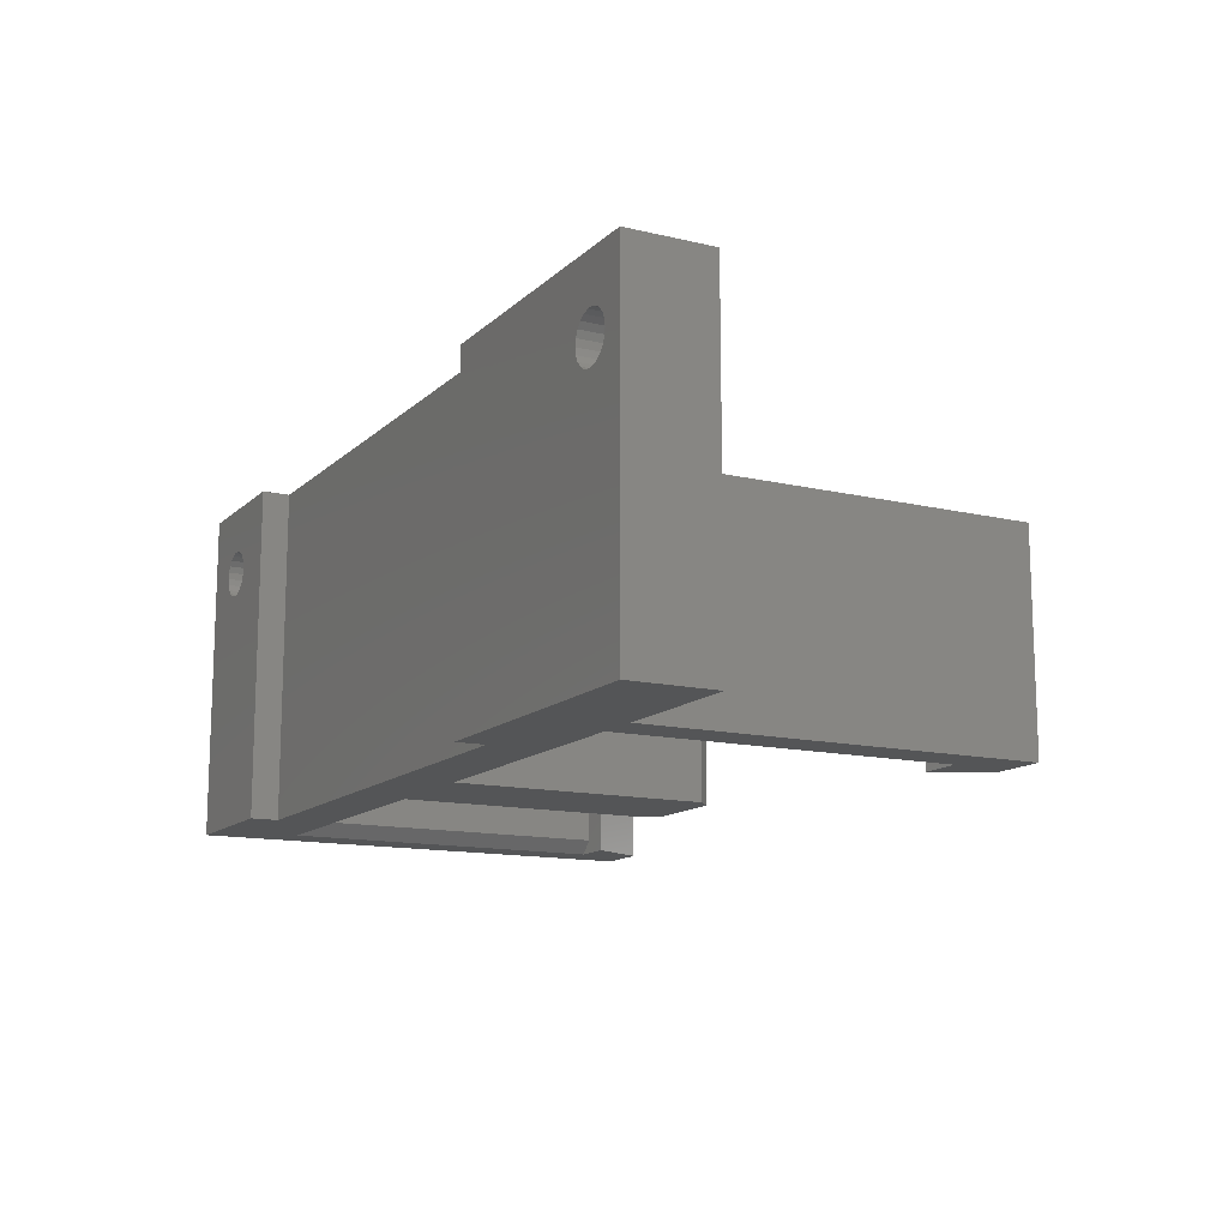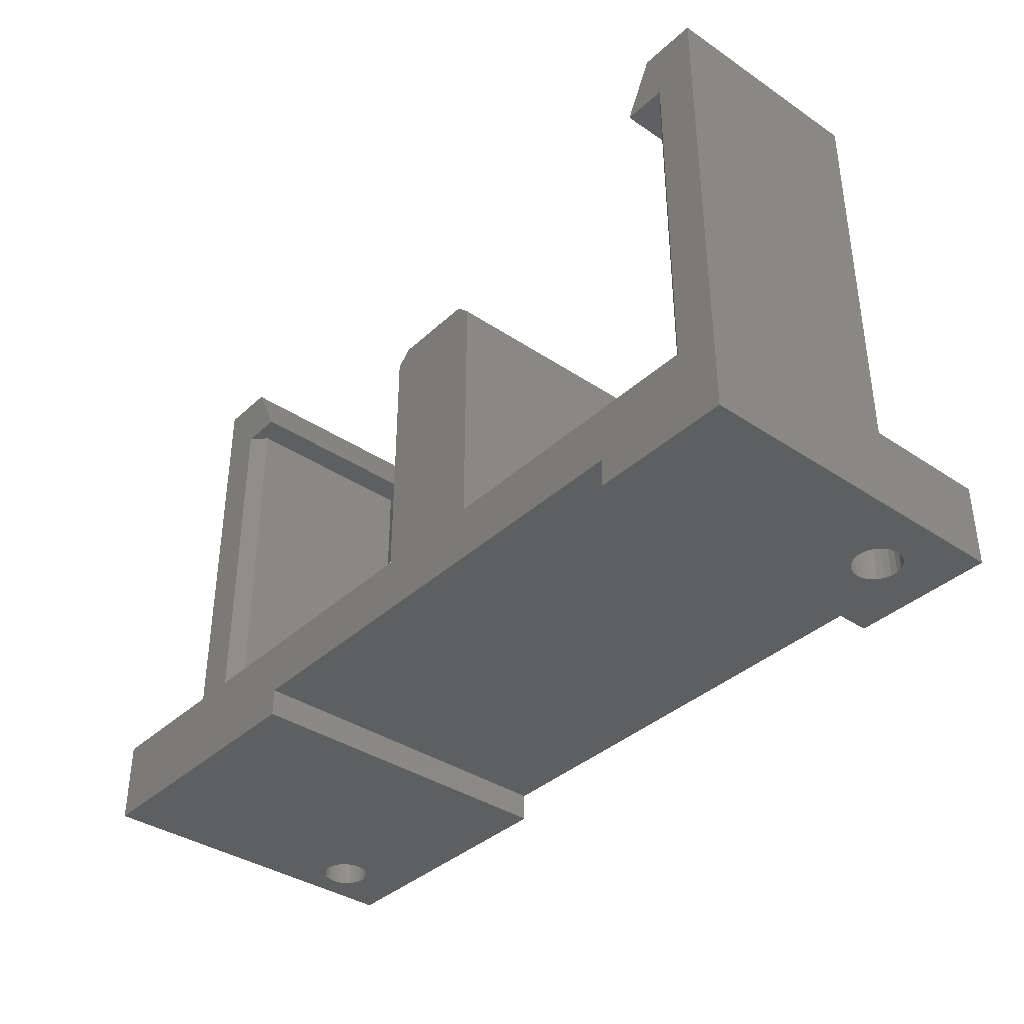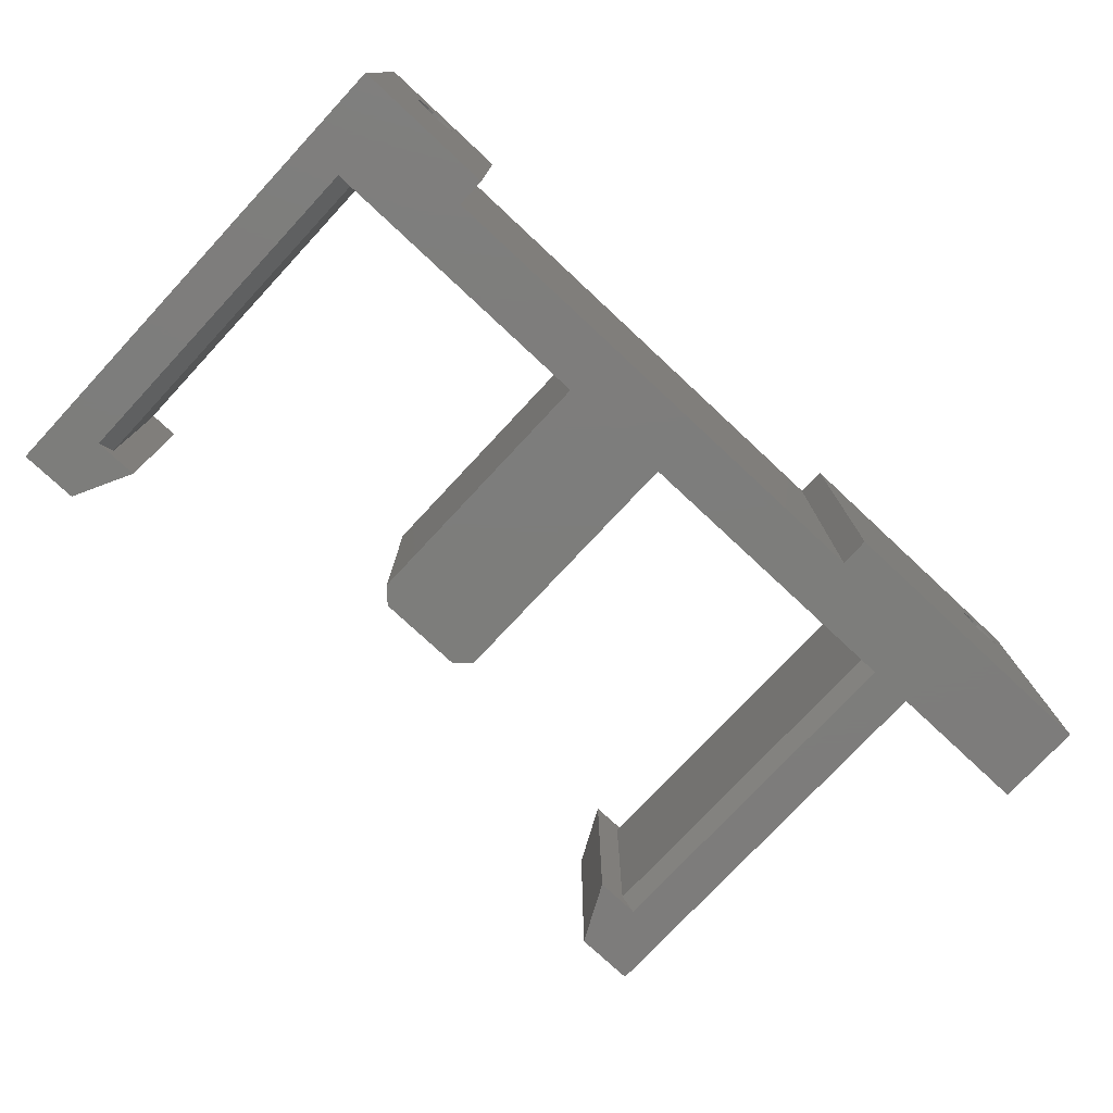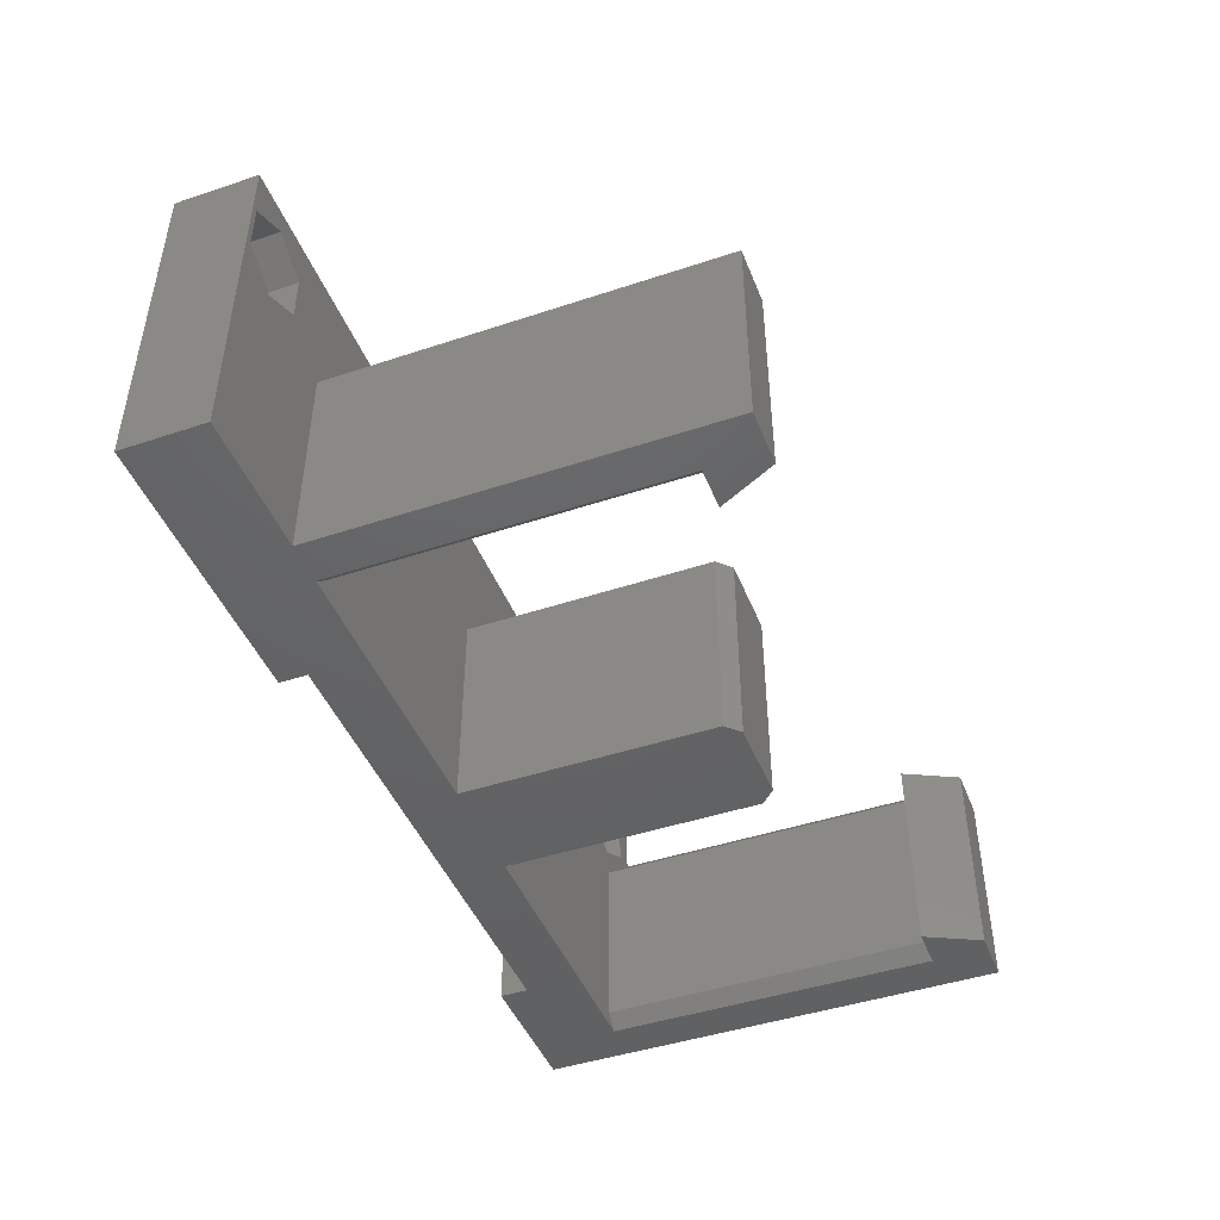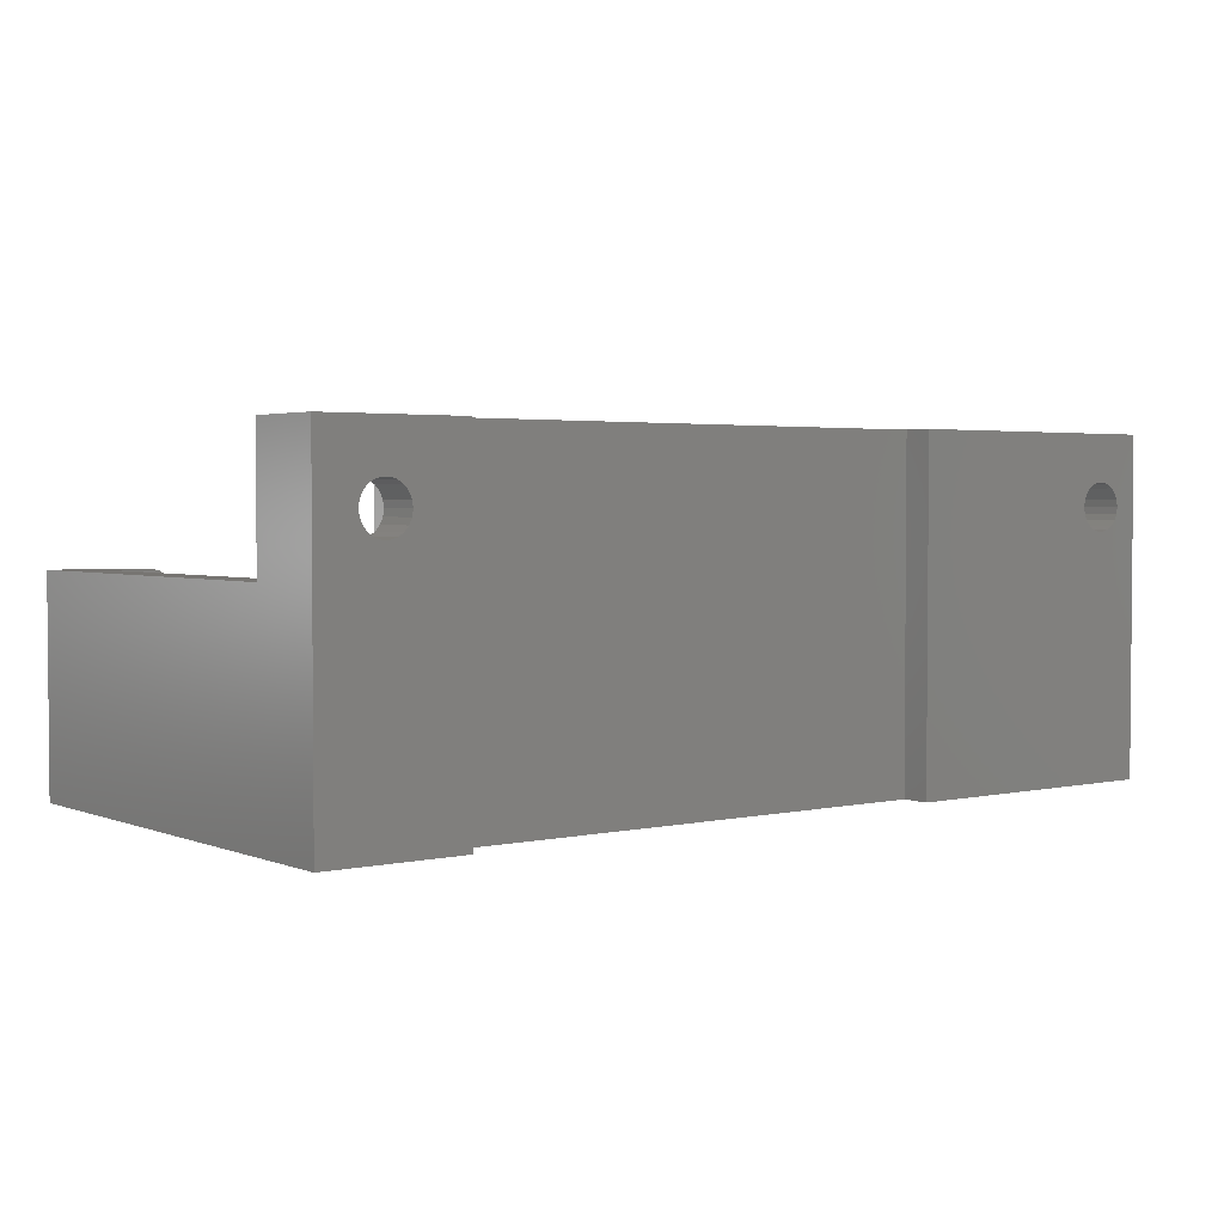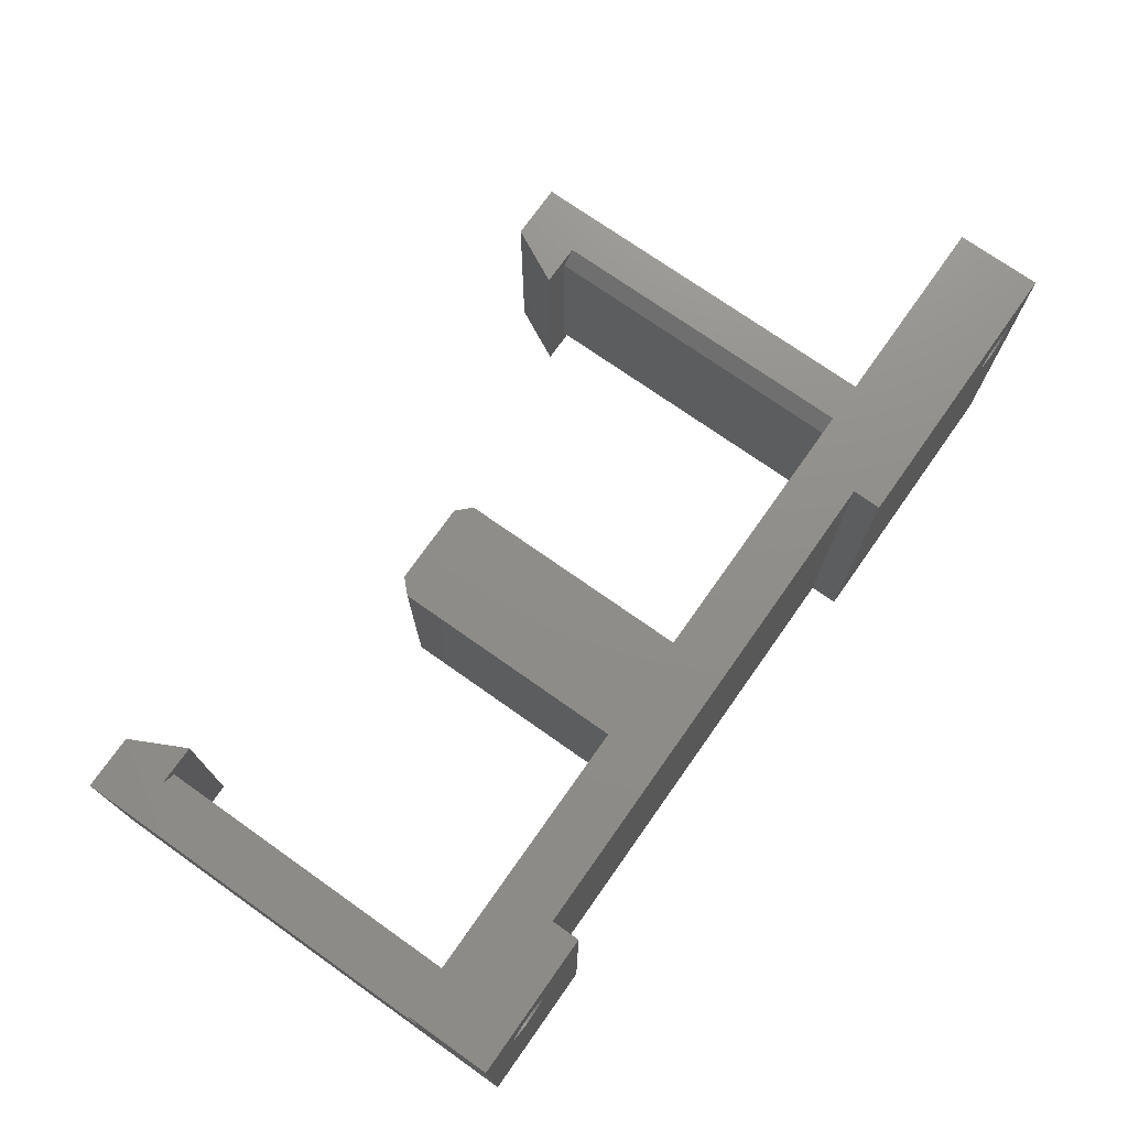
<metadata>
{"format":"stl","ext":"stl","renderer":"f3d","projection":"perspective","resolution":1024,"background":"white","views":[{"elev":-13.3,"azim":61.9,"up":"+Z"},{"elev":-37.4,"azim":-130.6,"up":"+Y"},{"elev":-76.5,"azim":-43.0,"up":"+Z"},{"elev":-45.3,"azim":111.0,"up":"+Z"},{"elev":2.8,"azim":-37.3,"up":"+Z"},{"elev":73.7,"azim":-54.8,"up":"+Z"}]}
</metadata>
<code>
# stl→obj: 183 verts, 370 faces
v 4 6 4.07e-13
v 4 24.2 0
v 4 6 15
v 4 24.2 15
v 23.5 30 1
v 23.5 6 1
v 23.5 30 14
v 23.5 6 14
v -3 25.2 0
v 0 25.2 0
v -4 24.2 0
v -17.5 0 0
v -27.5 0 0
v -17.5 2 0
v -24.5 6 -2.087e-14
v 17.5 2 0
v 0 2 0
v -27.5 34 0
v -24.5 30 -2.087e-14
v -4 6 0
v 24.5 6 -2.087e-14
v 27.5 6 0
v 37.5 6 0
v 37.5 1.684e-14 0
v 27.5 0 0
v 17.5 0 0
v 3 25.2 0
v 21.5 30 0
v 23.5 34 0
v 24.5 30 0
v 27.5 34 0
v -21.5 30 -2.087e-14
v -23.5 34 0
v 21.5 30 15
v 24.5 30 15
v 27.5 6 24
v 37.5 6 24
v 34.15 6 22.35
v 31.25 6 20.67
v 37.05 6 20.67
v 31.25 6 17.33
v 34.15 6 15.65
v 37.05 6 17.33
v 24.5 6 15
v 27.5 6 15
v -4 6 15
v -20.1 6 17.33
v -20.1 6 20.67
v -4 6 24
v 4 6 24
v 23.5 6 24
v -23.5 6 1
v -23.5 6 14
v -23.5 6 15.94
v -23 6 15.65
v -23.5 6 24
v -23.5 6 22.06
v -27.5 6 24
v -25.9 6 20.67
v -27.5 6 15
v -25.9 6 17.33
v -24.5 6 15
v -23 6 22.35
v 17.5 0 24
v 27.5 0 24
v 23.5 34 15
v 27.5 34 15
v -4 24.2 15
v -23.5 30 1
v -23.5 30 14
v -21.5 30 15
v -24.5 30 15
v -17.5 0 24
v -27.5 0 24
v -23.24 0 20.68
v -22.76 0 20.68
v -22.29 0 20.55
v -21.89 0 20.28
v -21.57 0 19.92
v -21.37 0 19.48
v -21.3 0 19
v -21.37 0 18.52
v -21.57 0 18.08
v -21.89 0 17.72
v -22.29 0 17.45
v -22.76 0 17.32
v -23.24 0 17.32
v -23.71 0 17.45
v -24.11 0 17.72
v -24.43 0 18.08
v -24.63 0 18.52
v -24.7 0 19
v -24.63 0 19.48
v -24.43 0 19.92
v -24.11 0 20.28
v -23.71 0 20.55
v -23.5 34 15
v -27.5 34 15
v 3 25.2 15
v 0 25.2 15
v -3 25.2 15
v 17.5 2 24
v -17.5 2 24
v 0 2 24
v 37.5 1.684e-14 24
v -25.9 3 17.33
v -25.9 3 20.67
v -23 3 15.65
v -23 3 22.35
v -20.1 3 20.67
v -20.1 3 17.33
v -24.7 3 19
v -24.63 3 19.48
v -24.43 3 19.92
v -24.11 3 20.28
v -23.71 3 20.55
v -23.24 3 20.68
v -22.76 3 20.68
v -22.29 3 20.55
v -21.89 3 20.28
v -21.57 3 19.92
v -21.37 3 19.48
v -21.3 3 19
v -21.37 3 18.52
v -21.57 3 18.08
v -21.89 3 17.72
v -22.29 3 17.45
v -22.76 3 17.32
v -23.24 3 17.32
v -23.71 3 17.45
v -24.11 3 17.72
v -24.43 3 18.08
v -24.63 3 18.52
v 35.85 0 19
v 35.85 3 19
v 35.78 0 18.52
v 35.78 3 18.52
v 35.58 0 18.08
v 35.58 3 18.08
v 35.26 0 17.72
v 35.26 3 17.72
v 34.86 0 17.45
v 34.86 3 17.45
v 34.39 0 17.32
v 34.39 3 17.32
v 33.91 0 17.32
v 33.91 3 17.32
v 33.44 0 17.45
v 33.44 3 17.45
v 33.04 0 17.72
v 33.04 3 17.72
v 32.72 0 18.08
v 32.72 3 18.08
v 32.52 0 18.52
v 32.52 3 18.52
v 32.45 0 19
v 32.45 3 19
v 32.52 0 19.48
v 32.52 3 19.48
v 32.72 0 19.92
v 32.72 3 19.92
v 33.04 0 20.28
v 33.04 3 20.28
v 33.44 0 20.55
v 33.44 3 20.55
v 33.91 0 20.68
v 33.91 3 20.68
v 34.39 0 20.68
v 34.39 3 20.68
v 34.86 0 20.55
v 34.86 3 20.55
v 35.26 0 20.28
v 35.26 3 20.28
v 35.58 0 19.92
v 35.58 3 19.92
v 35.78 0 19.48
v 35.78 3 19.48
v 31.25 3 17.33
v 31.25 3 20.67
v 34.15 3 22.35
v 37.05 3 20.67
v 37.05 3 17.33
v 34.15 3 15.65
f 1 2 3
f 3 2 4
f 5 6 7
f 7 6 8
f 9 10 11
f 12 13 14
f 15 16 17
f 15 17 14
f 15 14 13
f 15 13 18
f 15 18 19
f 16 15 20
f 16 20 1
f 16 1 21
f 16 21 22
f 16 22 23
f 16 23 24
f 16 24 25
f 16 25 26
f 10 27 11
f 11 27 2
f 11 2 20
f 20 2 1
f 28 29 30
f 30 29 31
f 30 31 21
f 21 31 22
f 32 19 33
f 33 19 18
f 34 7 35
f 7 34 5
f 5 34 28
f 5 28 30
f 36 37 38
f 36 38 39
f 38 37 40
f 23 22 41
f 23 41 42
f 23 42 43
f 23 43 40
f 23 40 37
f 1 3 44
f 1 44 8
f 1 8 6
f 1 6 21
f 41 22 45
f 41 45 44
f 41 44 3
f 41 3 46
f 41 46 47
f 41 47 48
f 41 48 39
f 39 48 49
f 39 49 50
f 39 50 51
f 39 51 36
f 20 15 52
f 20 52 53
f 20 53 54
f 20 54 55
f 20 55 47
f 20 47 46
f 56 57 58
f 58 57 59
f 58 59 60
f 60 59 61
f 60 61 62
f 54 53 61
f 61 53 62
f 49 48 56
f 56 48 63
f 56 63 57
f 64 26 65
f 65 26 25
f 21 6 30
f 30 6 5
f 29 28 66
f 66 28 34
f 66 34 67
f 67 34 35
f 67 35 45
f 45 35 44
f 67 31 66
f 66 31 29
f 35 7 44
f 44 7 8
f 11 20 68
f 68 20 46
f 52 69 53
f 53 69 70
f 70 71 72
f 71 70 32
f 32 70 69
f 32 69 19
f 73 74 75
f 73 75 76
f 73 76 77
f 73 77 78
f 73 78 79
f 73 79 80
f 73 80 12
f 12 80 81
f 12 81 82
f 12 82 83
f 12 83 84
f 12 84 85
f 12 85 86
f 12 86 87
f 12 87 13
f 13 87 88
f 13 88 89
f 13 89 90
f 13 90 91
f 13 91 92
f 13 92 74
f 74 92 93
f 74 93 94
f 74 94 95
f 74 95 96
f 74 96 75
f 52 15 69
f 69 15 19
f 32 33 71
f 71 33 97
f 60 62 98
f 98 62 72
f 98 72 97
f 97 72 71
f 97 33 98
f 98 33 18
f 62 53 72
f 72 53 70
f 74 58 13
f 13 58 60
f 13 60 18
f 18 60 98
f 31 67 22
f 22 67 45
f 2 27 4
f 4 27 99
f 27 10 99
f 99 10 100
f 10 9 100
f 100 9 101
f 9 11 101
f 101 11 68
f 65 102 64
f 103 104 37
f 103 37 36
f 103 36 51
f 103 51 50
f 103 50 49
f 103 49 56
f 103 56 58
f 103 58 74
f 103 74 73
f 65 105 102
f 102 105 37
f 102 37 104
f 61 59 106
f 106 59 107
f 108 55 106
f 106 55 54
f 106 54 61
f 107 59 109
f 109 59 57
f 109 57 63
f 48 47 110
f 110 47 111
f 63 48 109
f 109 48 110
f 47 55 111
f 111 55 108
f 46 101 68
f 3 4 99
f 3 99 100
f 3 100 101
f 3 101 46
f 92 112 93
f 93 112 113
f 93 113 94
f 94 113 114
f 94 114 95
f 95 114 115
f 95 115 96
f 96 115 116
f 96 116 75
f 75 116 117
f 75 117 76
f 76 117 118
f 76 118 77
f 77 118 119
f 77 119 78
f 78 119 120
f 78 120 79
f 79 120 121
f 79 121 80
f 80 121 122
f 80 122 81
f 81 122 123
f 81 123 82
f 82 123 124
f 82 124 83
f 83 124 125
f 83 125 84
f 84 125 126
f 84 126 85
f 85 126 127
f 85 127 86
f 86 127 128
f 86 128 87
f 87 128 129
f 87 129 88
f 88 129 130
f 88 130 89
f 89 130 131
f 89 131 90
f 90 131 132
f 90 132 91
f 91 132 133
f 91 133 92
f 92 133 112
f 134 135 136
f 136 135 137
f 136 137 138
f 138 137 139
f 138 139 140
f 140 139 141
f 140 141 142
f 142 141 143
f 142 143 144
f 144 143 145
f 144 145 146
f 146 145 147
f 146 147 148
f 148 147 149
f 148 149 150
f 150 149 151
f 150 151 152
f 152 151 153
f 152 153 154
f 154 153 155
f 154 155 156
f 156 155 157
f 156 157 158
f 158 157 159
f 158 159 160
f 160 159 161
f 160 161 162
f 162 161 163
f 162 163 164
f 164 163 165
f 164 165 166
f 166 165 167
f 166 167 168
f 168 167 169
f 168 169 170
f 170 169 171
f 170 171 172
f 172 171 173
f 172 173 174
f 174 173 175
f 174 175 176
f 176 175 177
f 176 177 134
f 134 177 135
f 108 129 128
f 109 118 117
f 107 109 117
f 107 117 116
f 107 116 115
f 107 115 114
f 107 114 106
f 111 108 128
f 111 128 127
f 111 127 126
f 111 126 125
f 111 125 124
f 111 124 123
f 111 123 122
f 111 122 121
f 110 111 121
f 110 121 120
f 110 120 119
f 110 119 118
f 110 118 109
f 106 114 113
f 106 113 112
f 106 112 133
f 106 133 132
f 106 132 131
f 106 131 130
f 106 130 129
f 106 129 108
f 41 39 178
f 178 39 179
f 39 38 179
f 179 38 180
f 38 40 180
f 180 40 181
f 40 43 181
f 181 43 182
f 43 42 182
f 182 42 183
f 42 41 183
f 183 41 178
f 180 169 167
f 183 147 145
f 182 183 145
f 182 145 143
f 182 143 141
f 182 141 139
f 182 139 137
f 182 137 135
f 182 135 177
f 182 177 175
f 179 180 167
f 179 167 165
f 179 165 163
f 179 163 161
f 179 161 178
f 181 182 175
f 181 175 173
f 181 173 171
f 181 171 169
f 181 169 180
f 178 161 159
f 178 159 157
f 178 157 155
f 178 155 153
f 178 153 151
f 178 151 149
f 178 149 147
f 178 147 183
f 105 65 170
f 105 170 172
f 105 172 174
f 105 174 176
f 105 176 134
f 105 134 24
f 25 138 140
f 25 140 142
f 25 142 144
f 25 144 146
f 25 146 148
f 25 148 150
f 25 150 152
f 25 152 154
f 25 154 156
f 25 156 65
f 24 134 136
f 24 136 138
f 24 138 25
f 65 156 158
f 65 158 160
f 65 160 162
f 65 162 164
f 65 164 166
f 65 166 168
f 65 168 170
f 24 23 105
f 105 23 37
f 16 26 102
f 102 26 64
f 104 17 102
f 102 17 16
f 103 14 104
f 104 14 17
f 12 14 73
f 73 14 103

</code>
